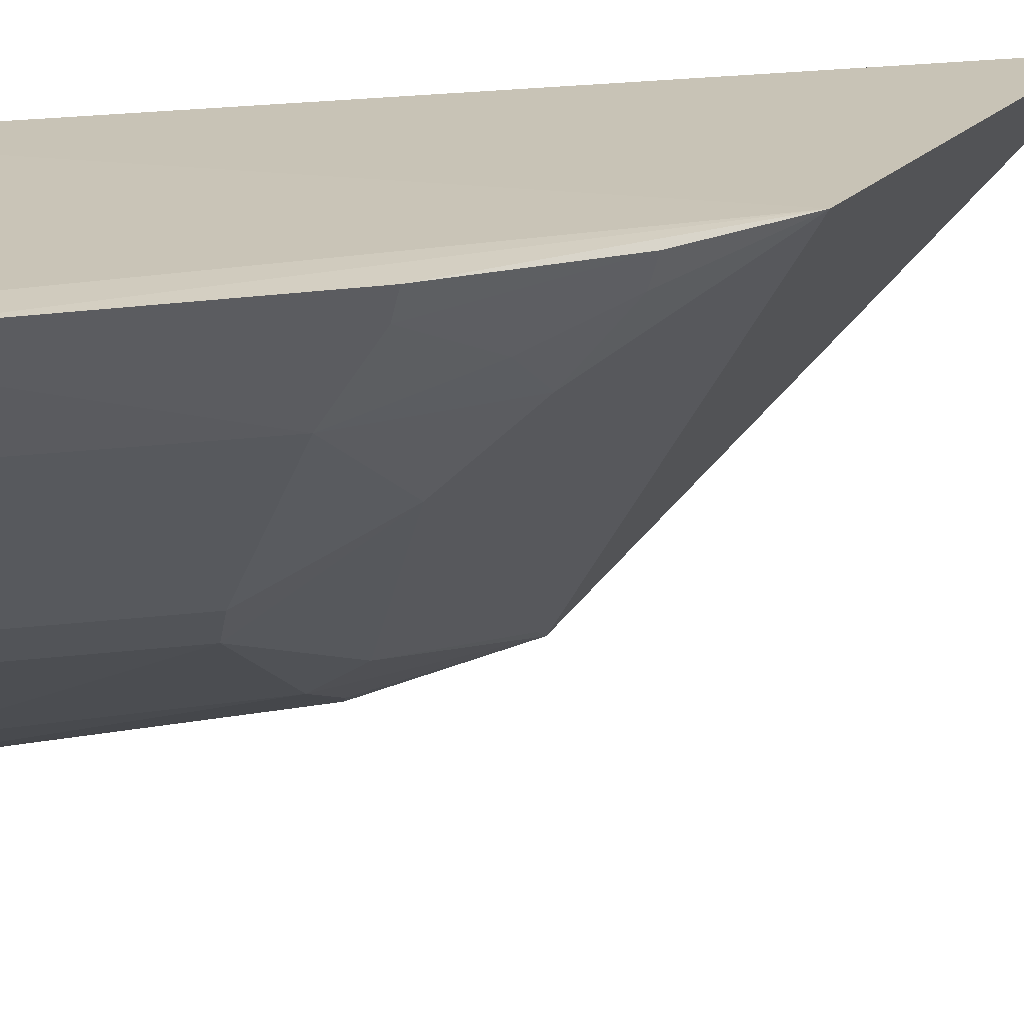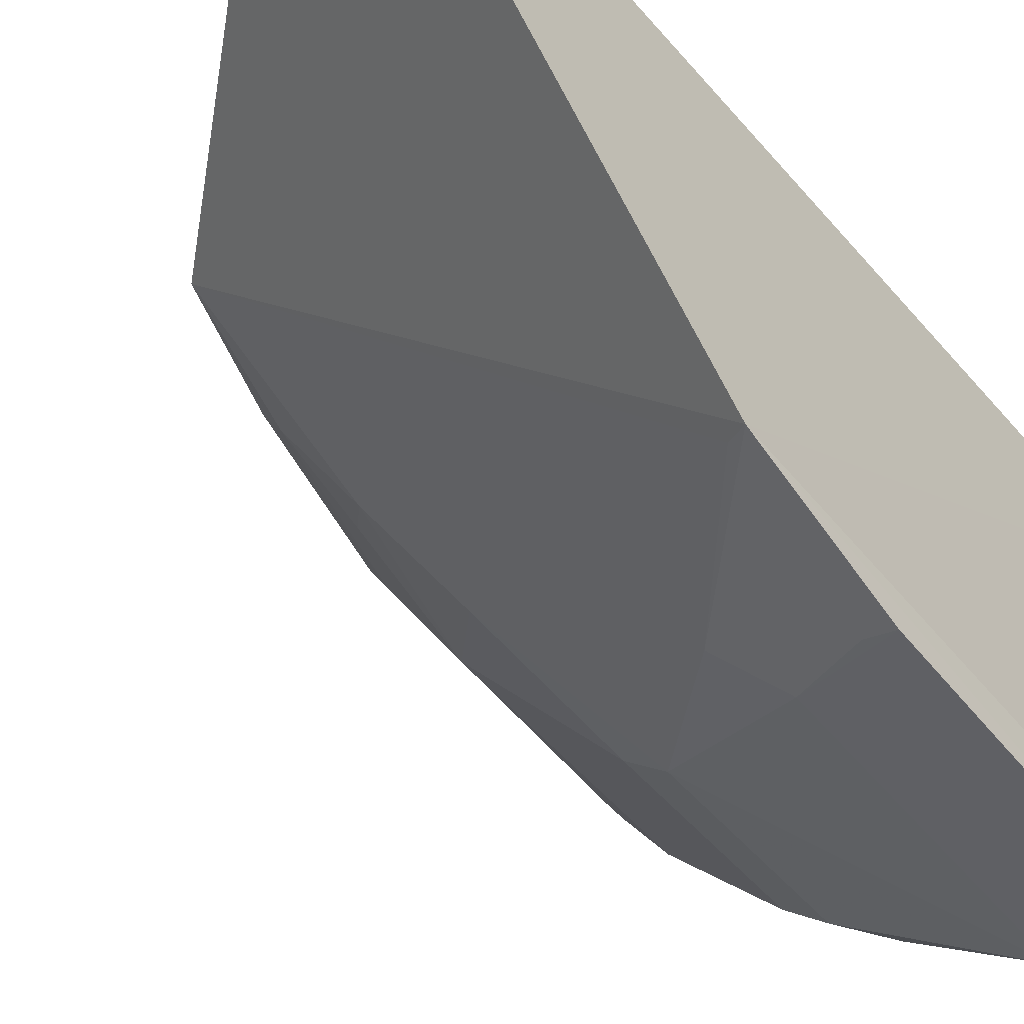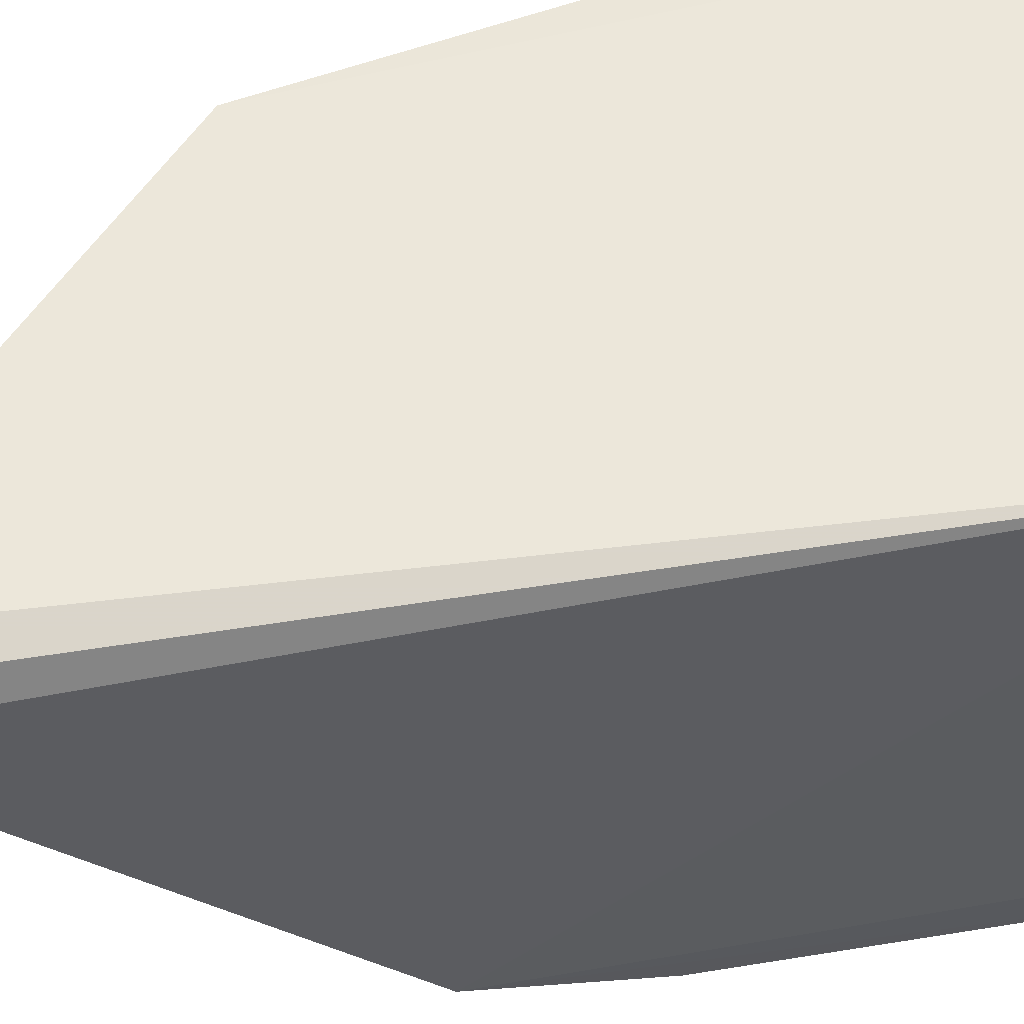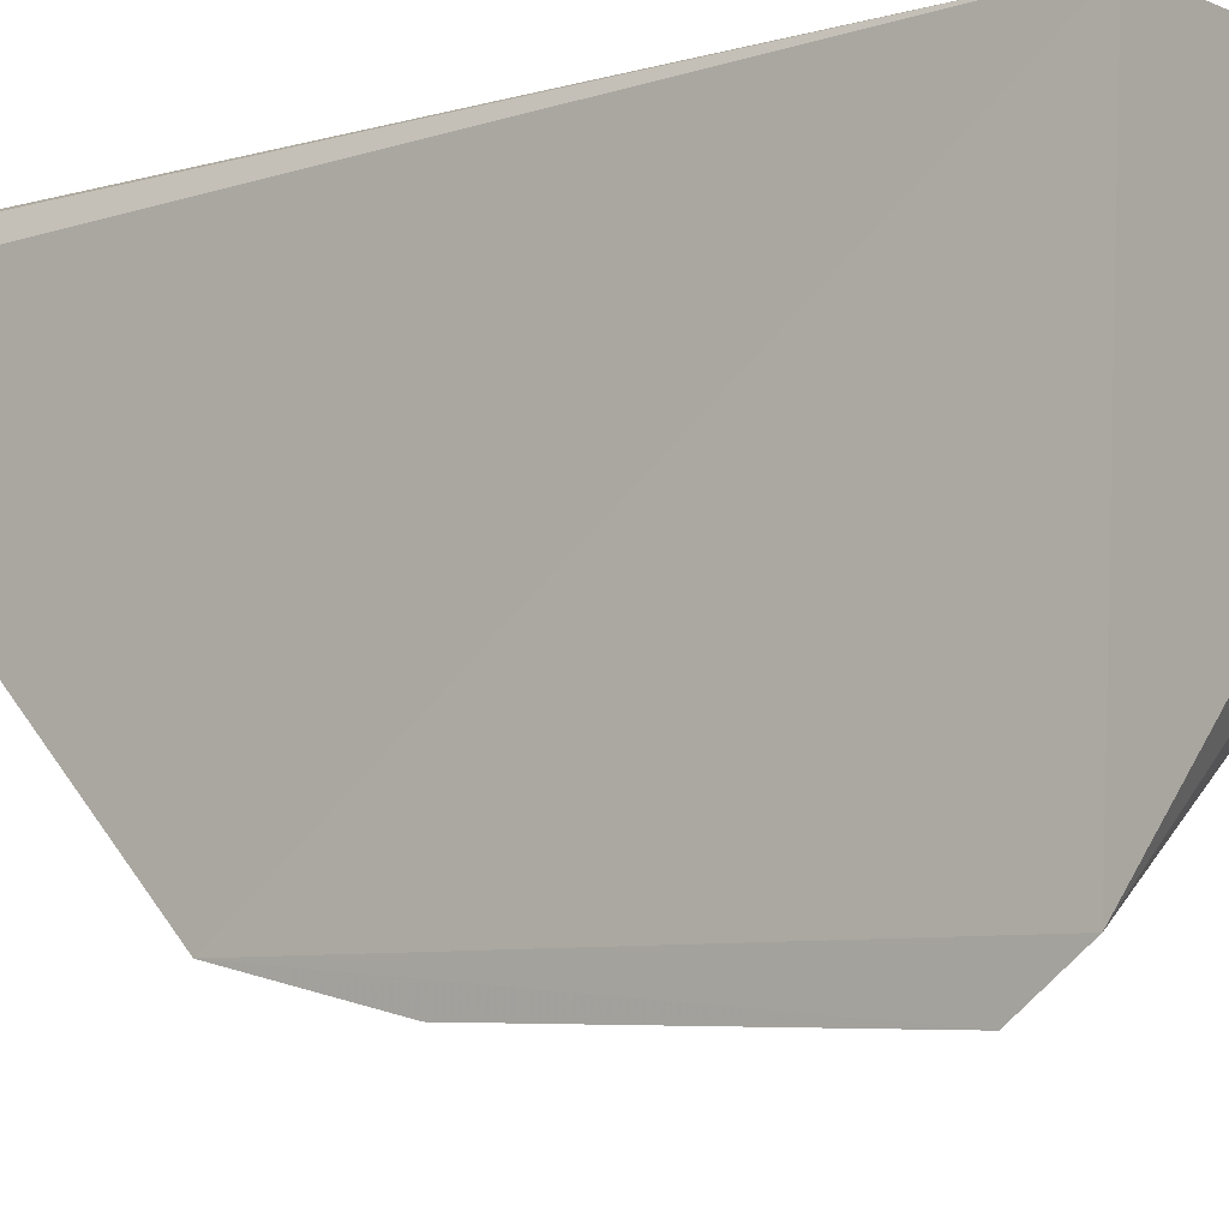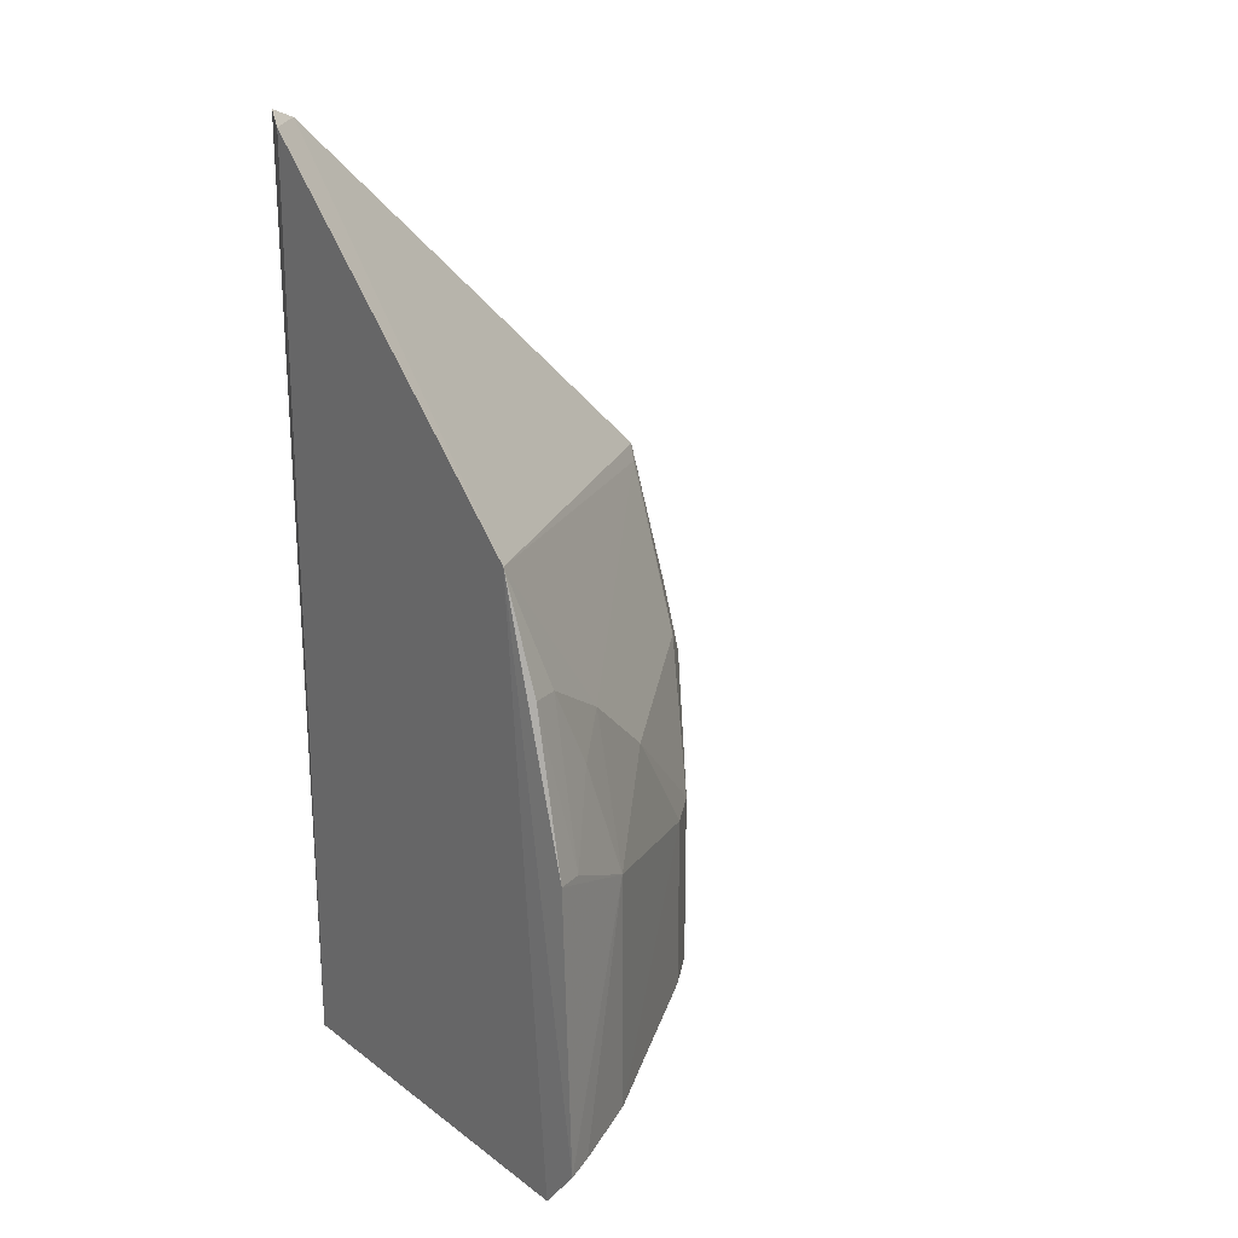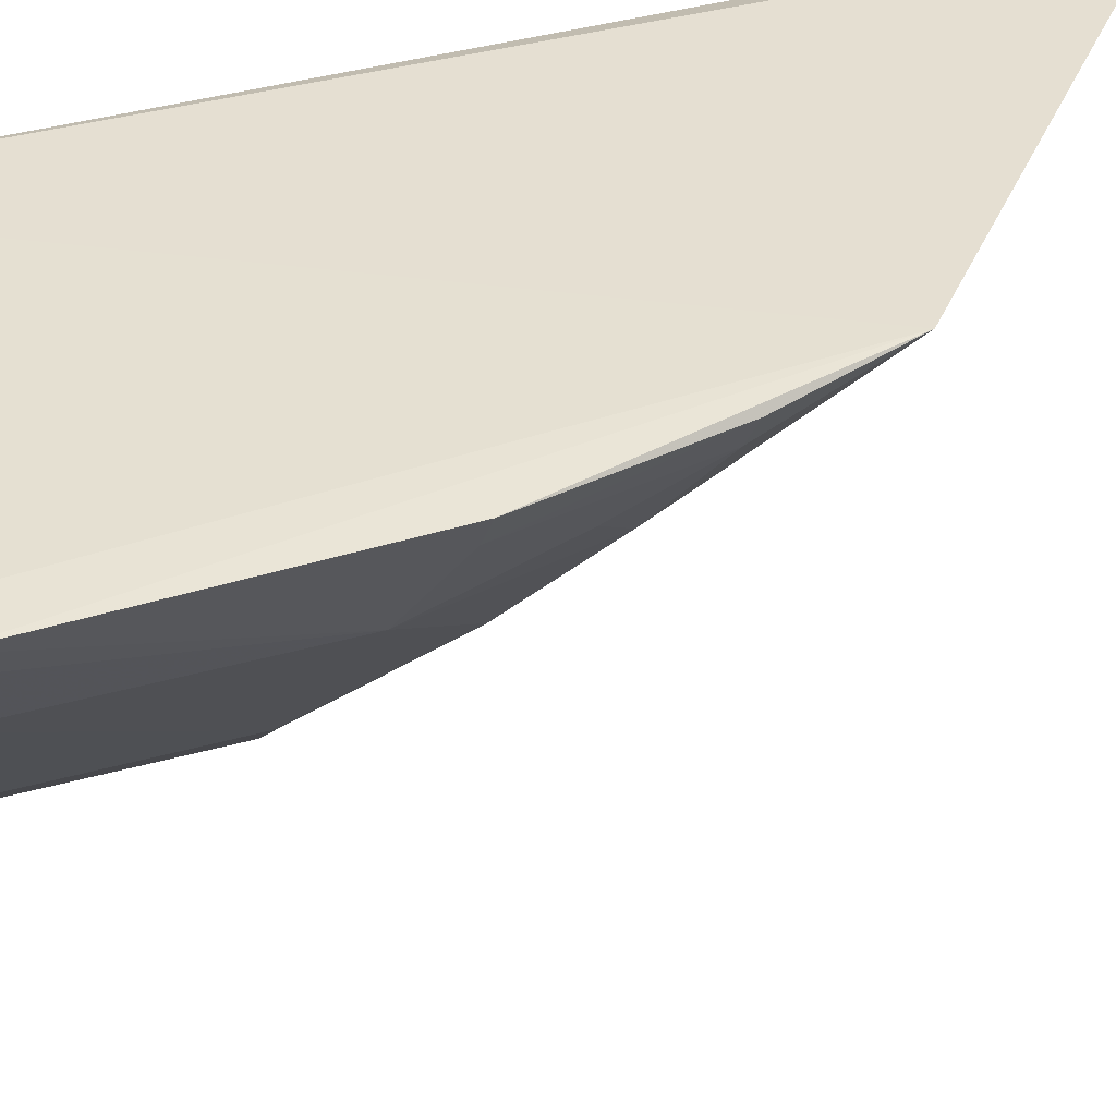
<metadata>
{"format":"obj","ext":"obj","renderer":"f3d","projection":"perspective","resolution":1024,"background":"white","views":[{"elev":21.0,"azim":77.5,"up":"+Z"},{"elev":-52.6,"azim":-140.6,"up":"+Z"},{"elev":52.9,"azim":-99.9,"up":"+Z"},{"elev":-7.8,"azim":-49.7,"up":"+Z"},{"elev":22.0,"azim":53.2,"up":"+Y"},{"elev":39.0,"azim":70.6,"up":"+Z"}]}
</metadata>
<code>
v 0.01423 0.01681 -0.00794
v 0.01532 0.008488 -0.008113
v 0.01277 0.01157 -0.01188
v 0.008401 0.01338 -0.01489
v 0.00857 0.007443 -0.008227
v 0.008478 0.007642 -0.01447
v 0.008314 0.01565 -0.01436
v 0.015 0.01274 -0.008475
v 0.01474 0.007794 -0.008102
v 0.01222 0.008884 -0.01243
v 0.01332 0.01333 -0.01074
v 0.01049 0.01332 -0.01351
v 0.008557 0.02153 -0.008189
v 0.008505 0.008458 -0.01506
v 0.01522 0.01279 -0.008062
v 0.01444 0.01215 -0.009599
v 0.01444 0.008533 -0.009604
v 0.008626 0.01547 -0.01417
v 0.008817 0.01332 -0.01466
v 0.01222 0.01157 -0.01243
v 0.008371 0.02135 -0.008612
v 0.009017 0.02137 -0.008002
v 0.009982 0.008505 -0.01416
v 0.0147 0.01515 -0.008074
v 0.01276 0.008885 -0.01188
v 0.01455 0.008284 -0.009145
v 0.01509 0.008492 -0.008529
v 0.01393 0.0144 -0.009562
v 0.009919 0.01273 -0.01407
v 0.01173 0.008284 -0.01254
v 0.008925 0.008488 -0.01484
v 0.0144 0.01391 -0.009045
v 0.01446 0.0151 -0.00851
v 0.01286 0.008284 -0.01138
f 7 6 5
f 9 2 1
f 9 1 5
f 9 5 6
f 14 7 4
f 14 6 7
f 15 1 2
f 16 3 11
f 16 15 2
f 16 8 15
f 17 3 16
f 18 7 1
f 18 12 7
f 18 11 12
f 19 4 7
f 20 3 10
f 20 12 11
f 20 11 3
f 21 7 5
f 21 5 13
f 21 1 7
f 22 13 5
f 22 5 1
f 22 21 13
f 22 1 21
f 23 20 10
f 24 15 8
f 24 1 15
f 25 10 3
f 25 3 17
f 27 17 16
f 27 16 2
f 27 26 17
f 27 2 9
f 27 9 26
f 28 18 1
f 28 11 18
f 28 16 11
f 29 19 7
f 29 7 12
f 29 12 20
f 29 20 23
f 29 4 19
f 30 23 10
f 30 6 23
f 31 23 6
f 31 6 14
f 31 29 23
f 31 14 4
f 31 4 29
f 32 8 16
f 32 16 28
f 33 28 1
f 33 1 24
f 33 32 28
f 33 24 8
f 33 8 32
f 34 25 17
f 34 17 26
f 34 26 9
f 34 9 6
f 34 6 30
f 34 30 10
f 34 10 25

</code>
